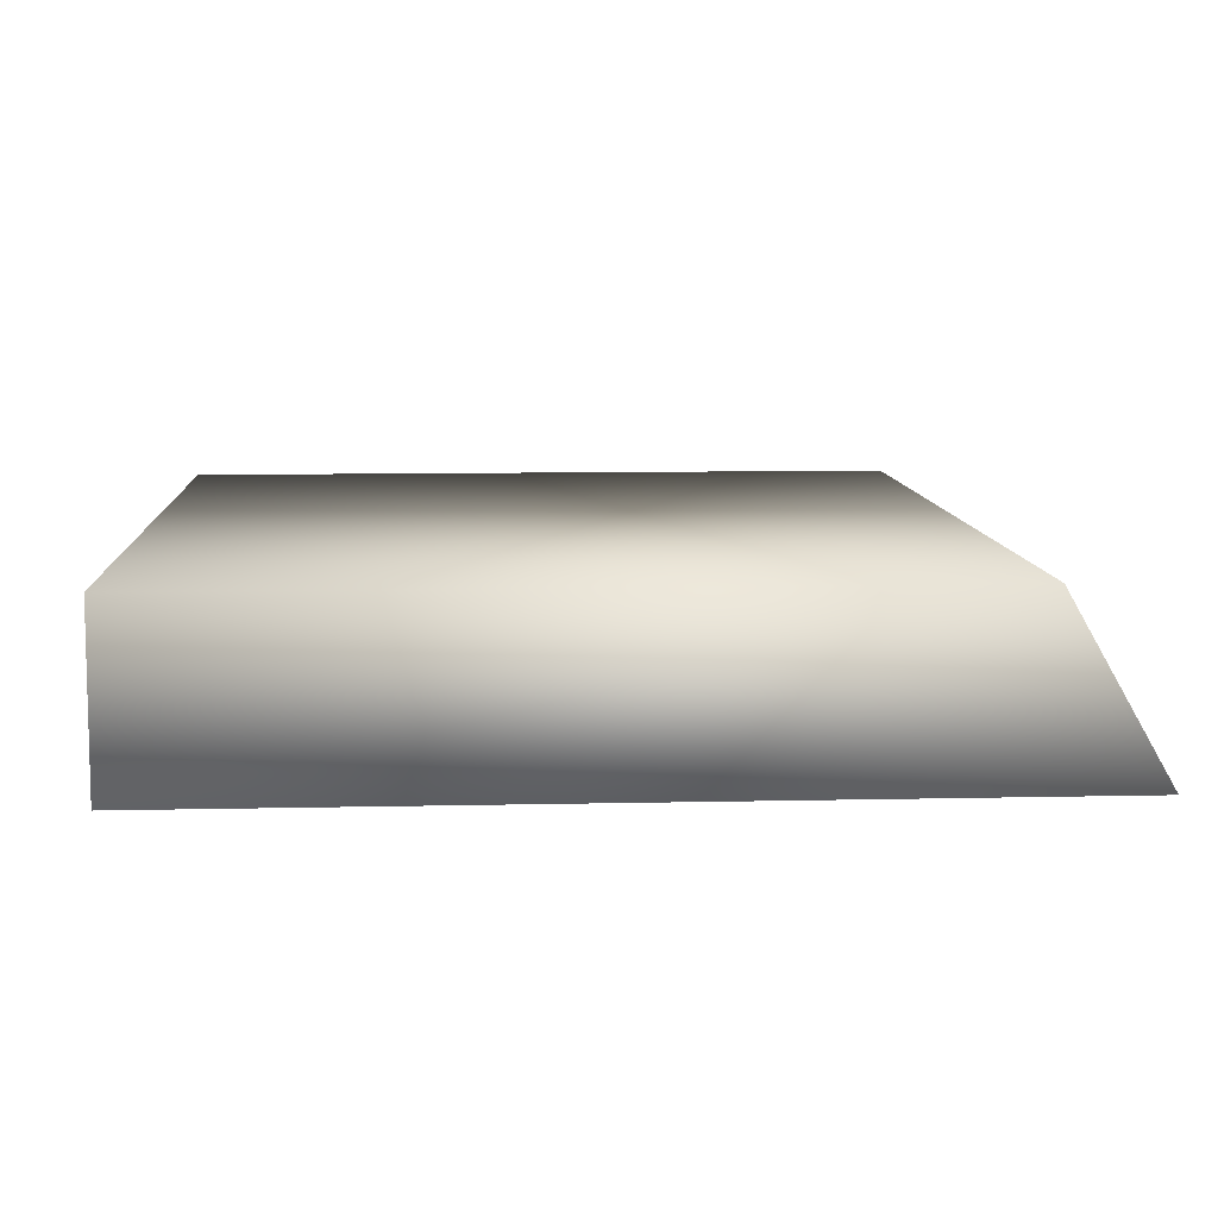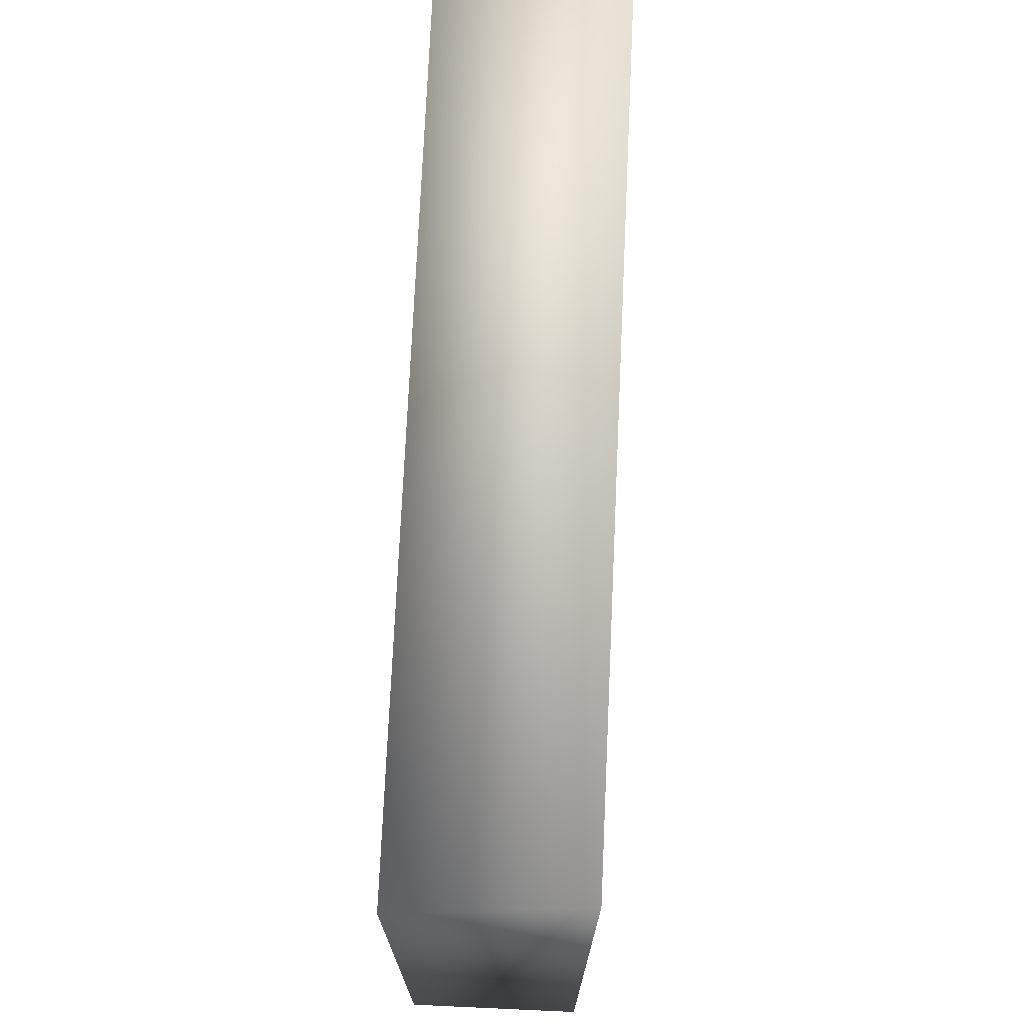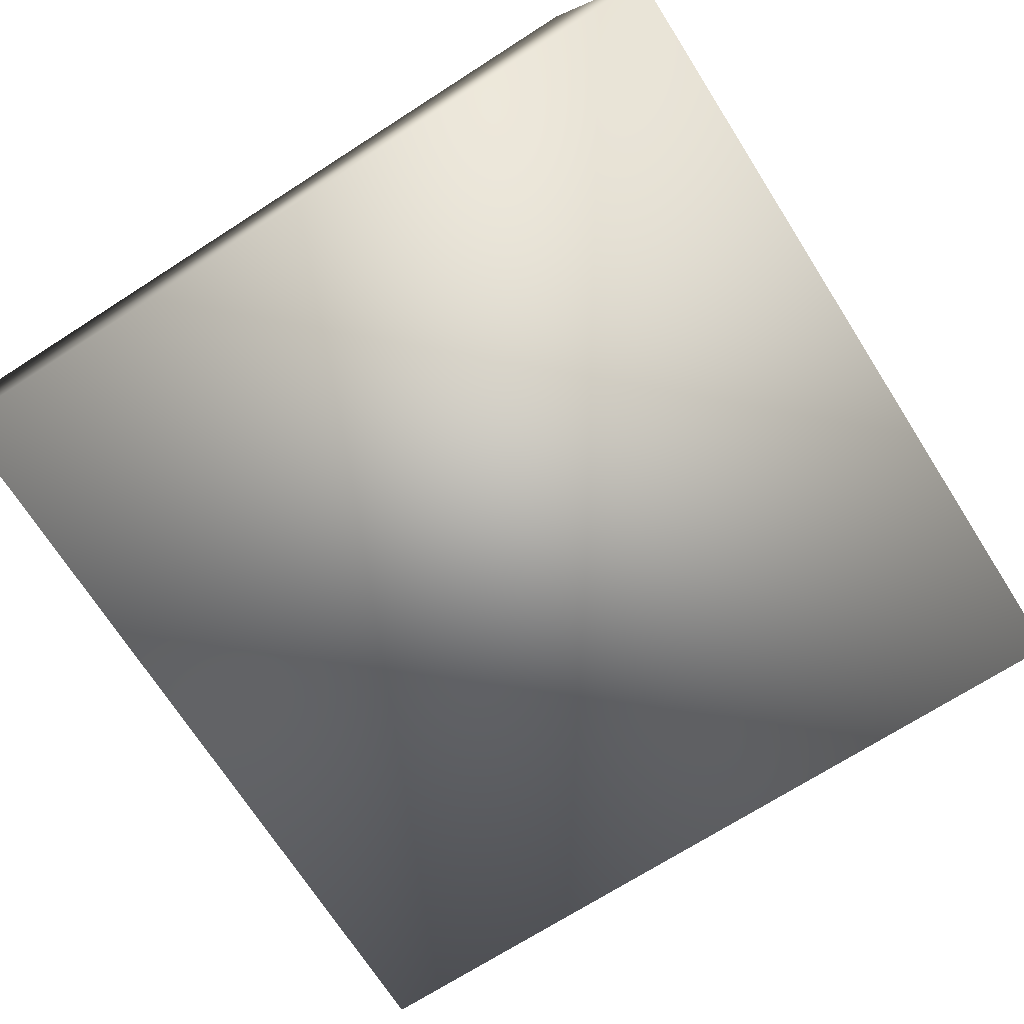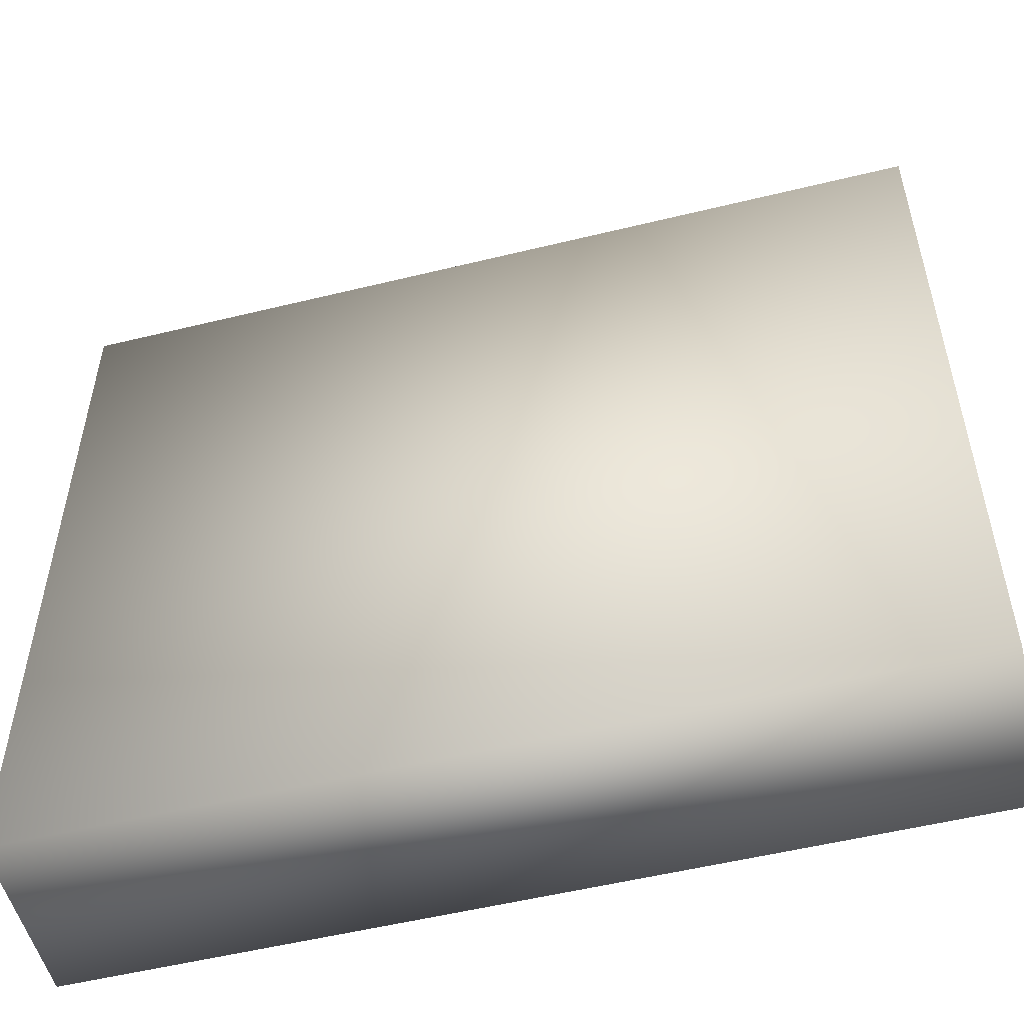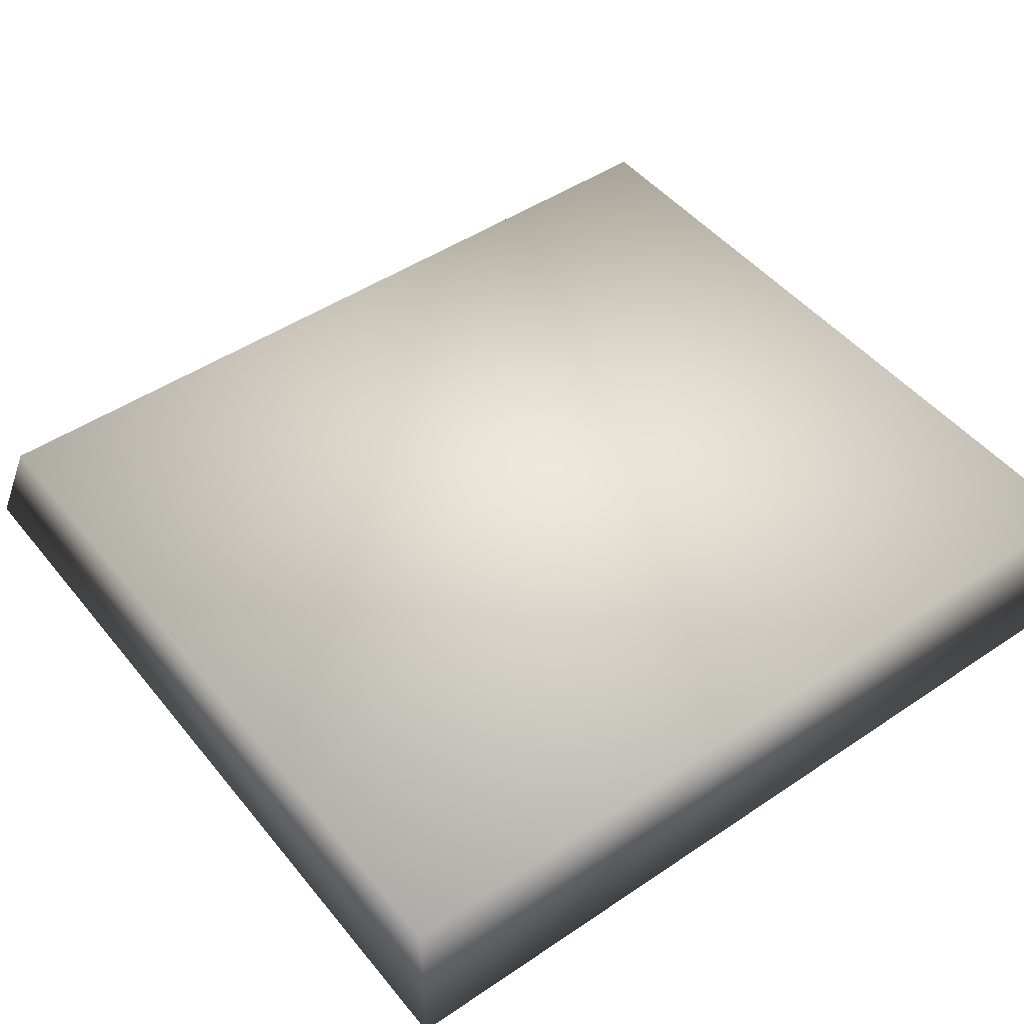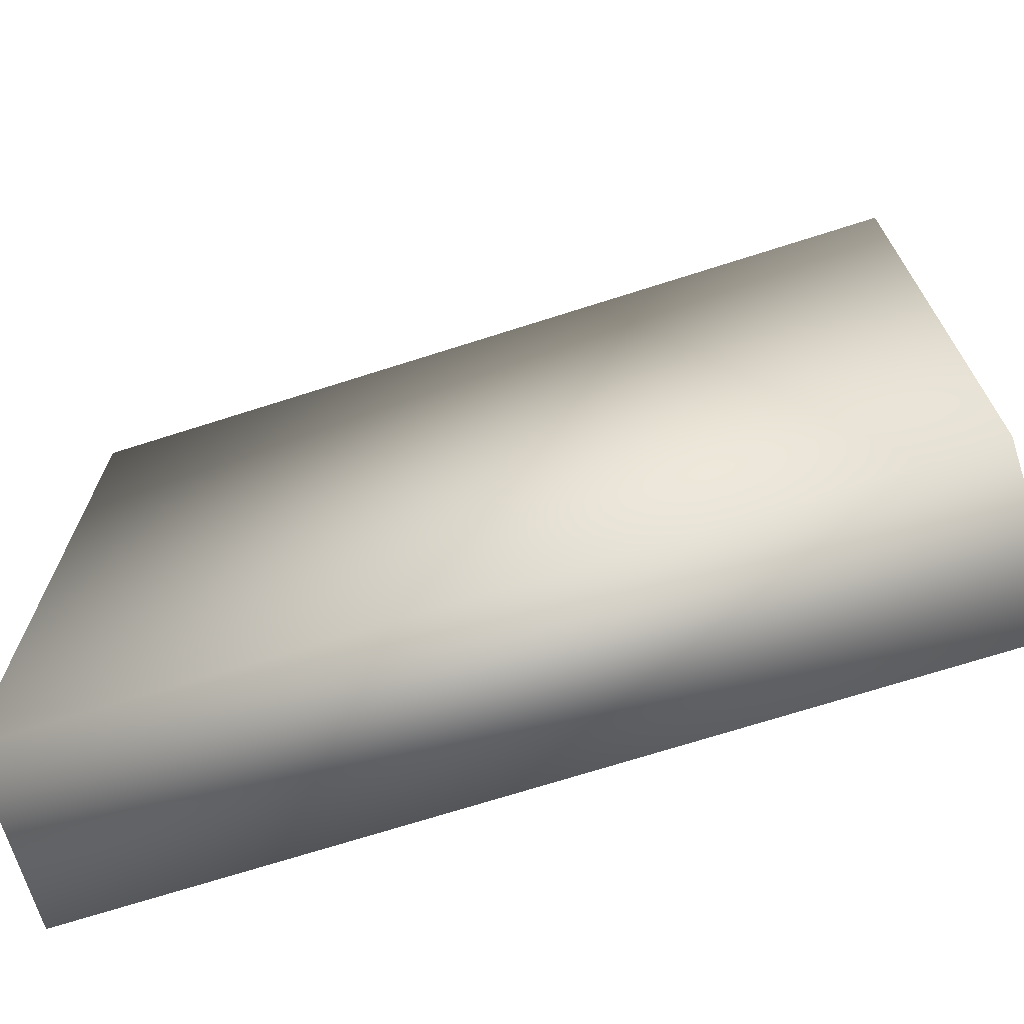
<metadata>
{"format":"obj","ext":"obj","renderer":"f3d","projection":"perspective","resolution":1024,"background":"white","views":[{"elev":9.1,"azim":-93.5,"up":"+Y"},{"elev":73.5,"azim":-87.4,"up":"+Z"},{"elev":-71.4,"azim":-57.4,"up":"+Y"},{"elev":-53.3,"azim":-165.3,"up":"+Z"},{"elev":47.7,"azim":142.9,"up":"+Y"},{"elev":-70.6,"azim":-162.3,"up":"+Z"}]}
</metadata>
<code>
v  -0.25 -0.05 -0.25
v  0.25 -0.05 -0.25
v  0.25 -0.05 0.25
v  -0.25 -0.05 0.25
v  0.25 0.05 0.1932
v  0.25 0.05 -0.25
v  -0.25 0.05 -0.25
v  -0.25 0.05 0.1932
o weight
g weight
f 1 2 3 4
f 5 6 7 8
f 3 5 8 4
f 2 6 5 3
f 1 7 6 2
f 1 4 8 7

</code>
